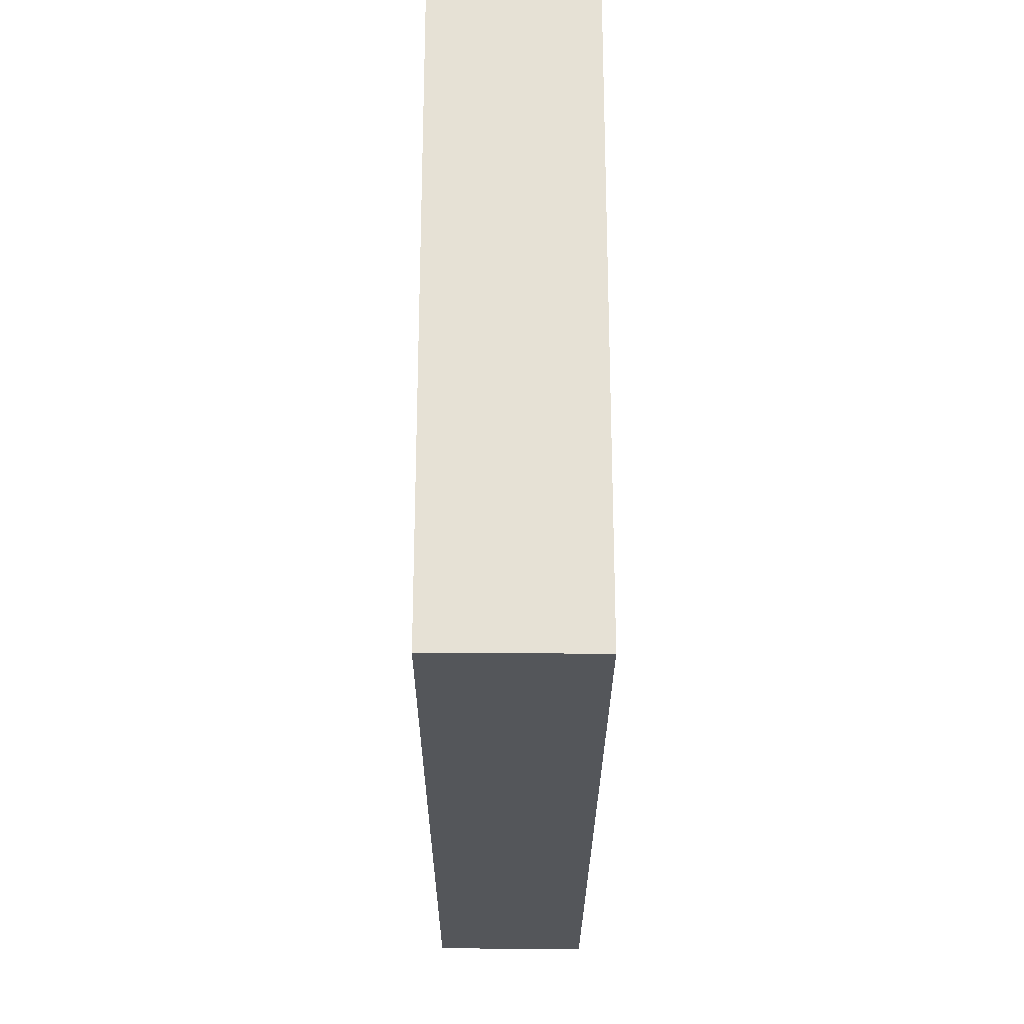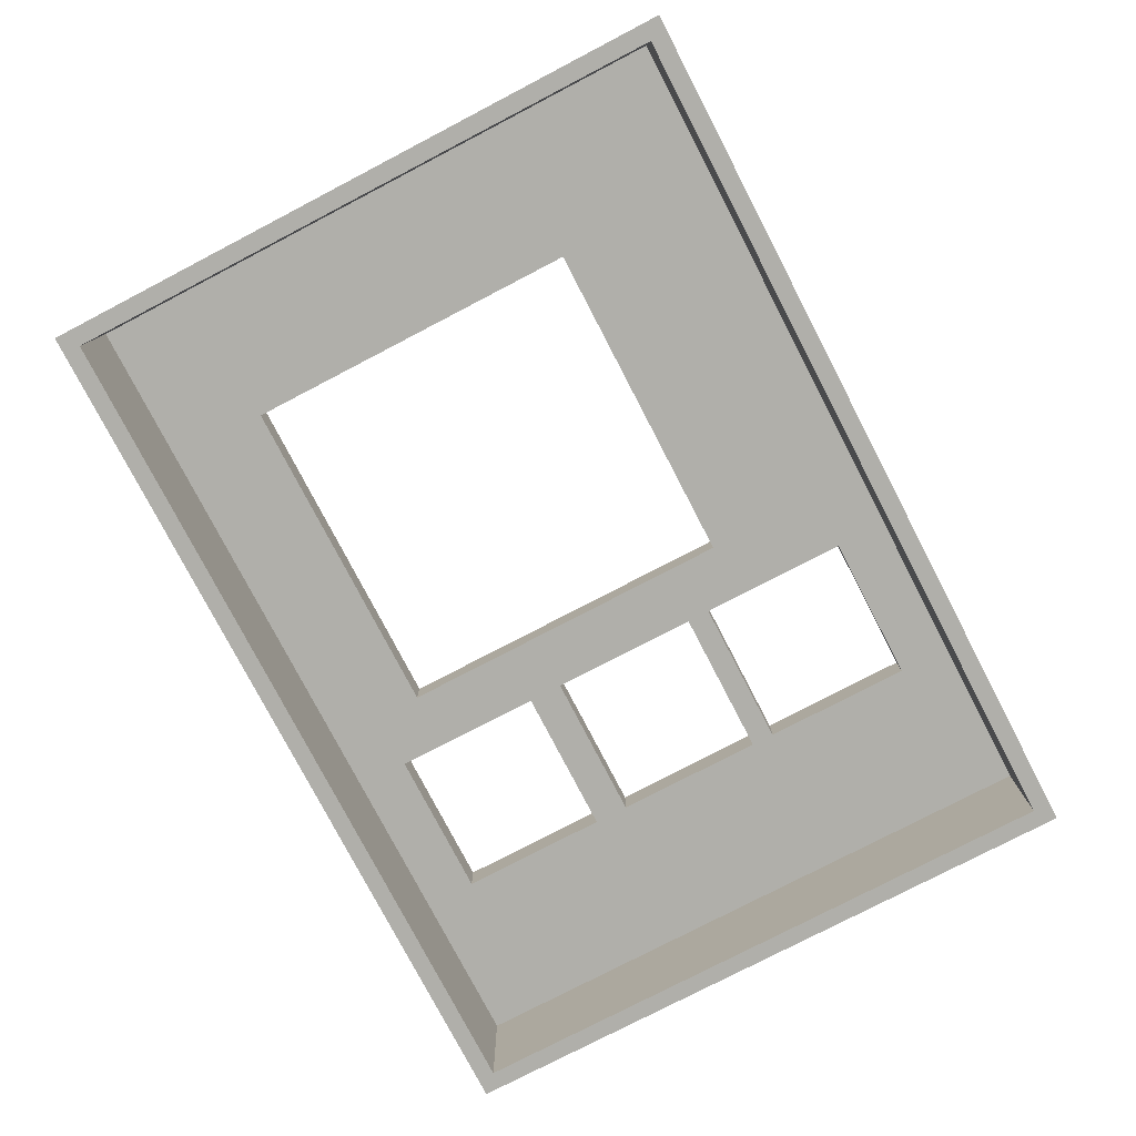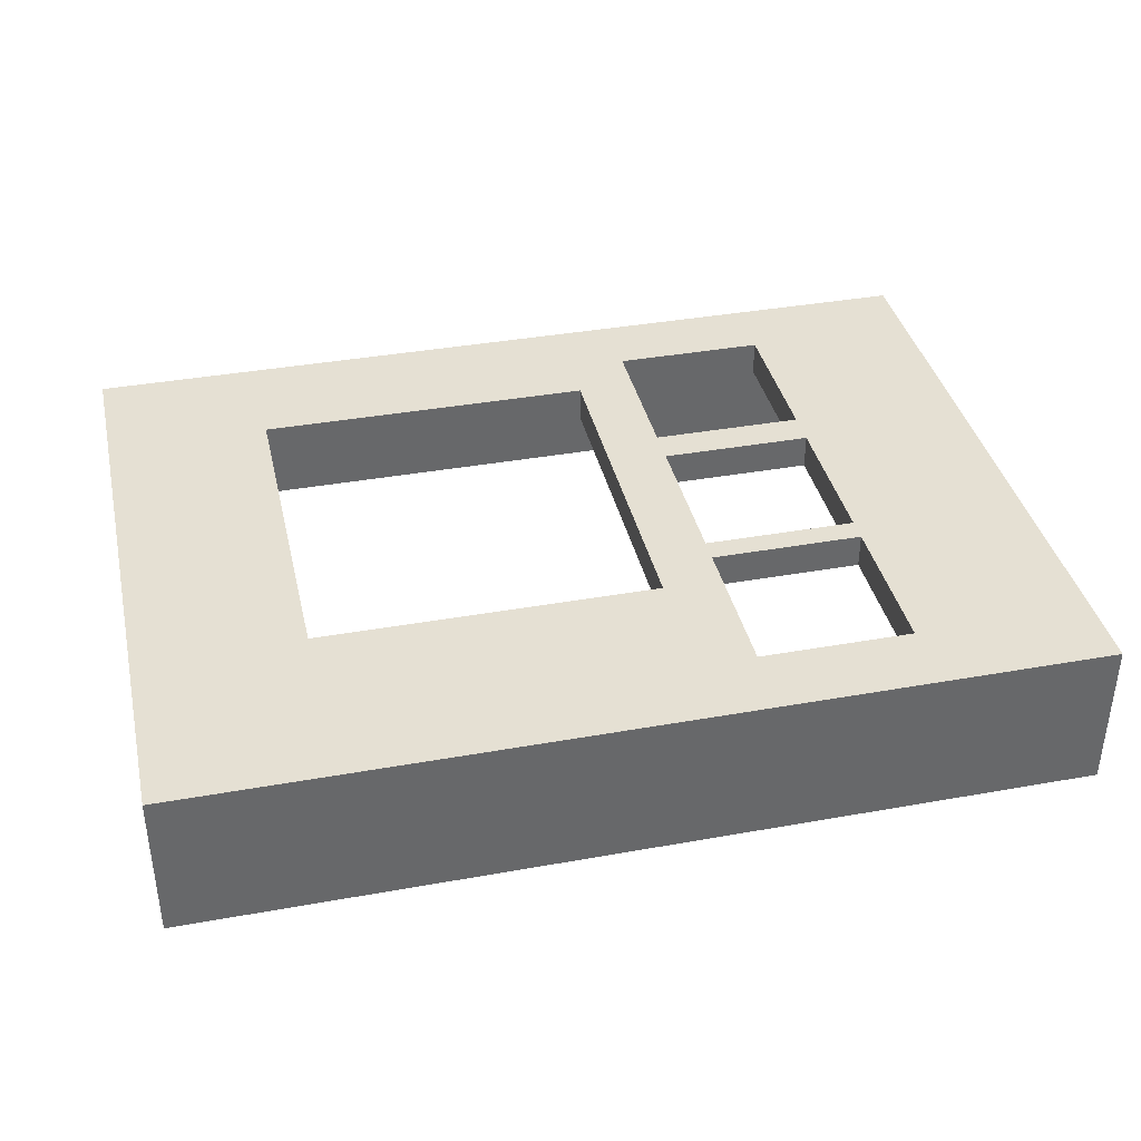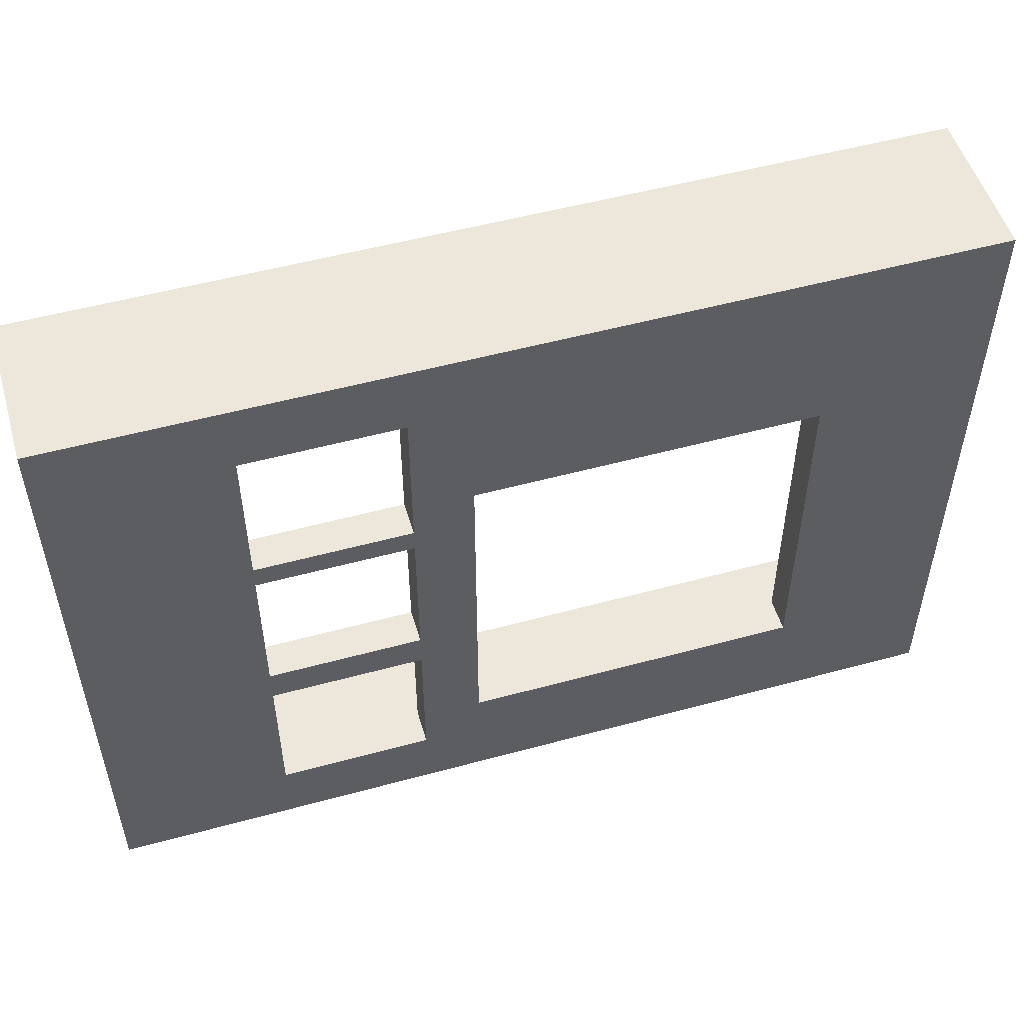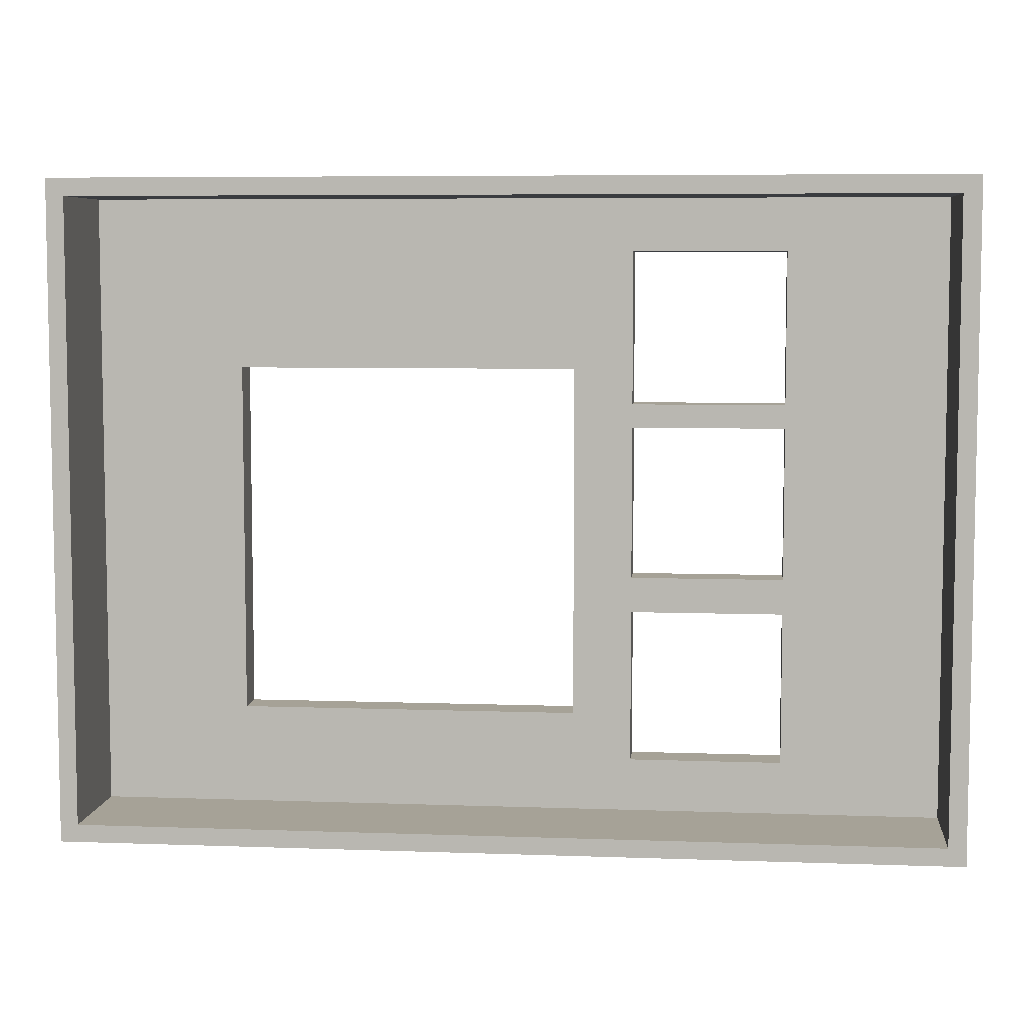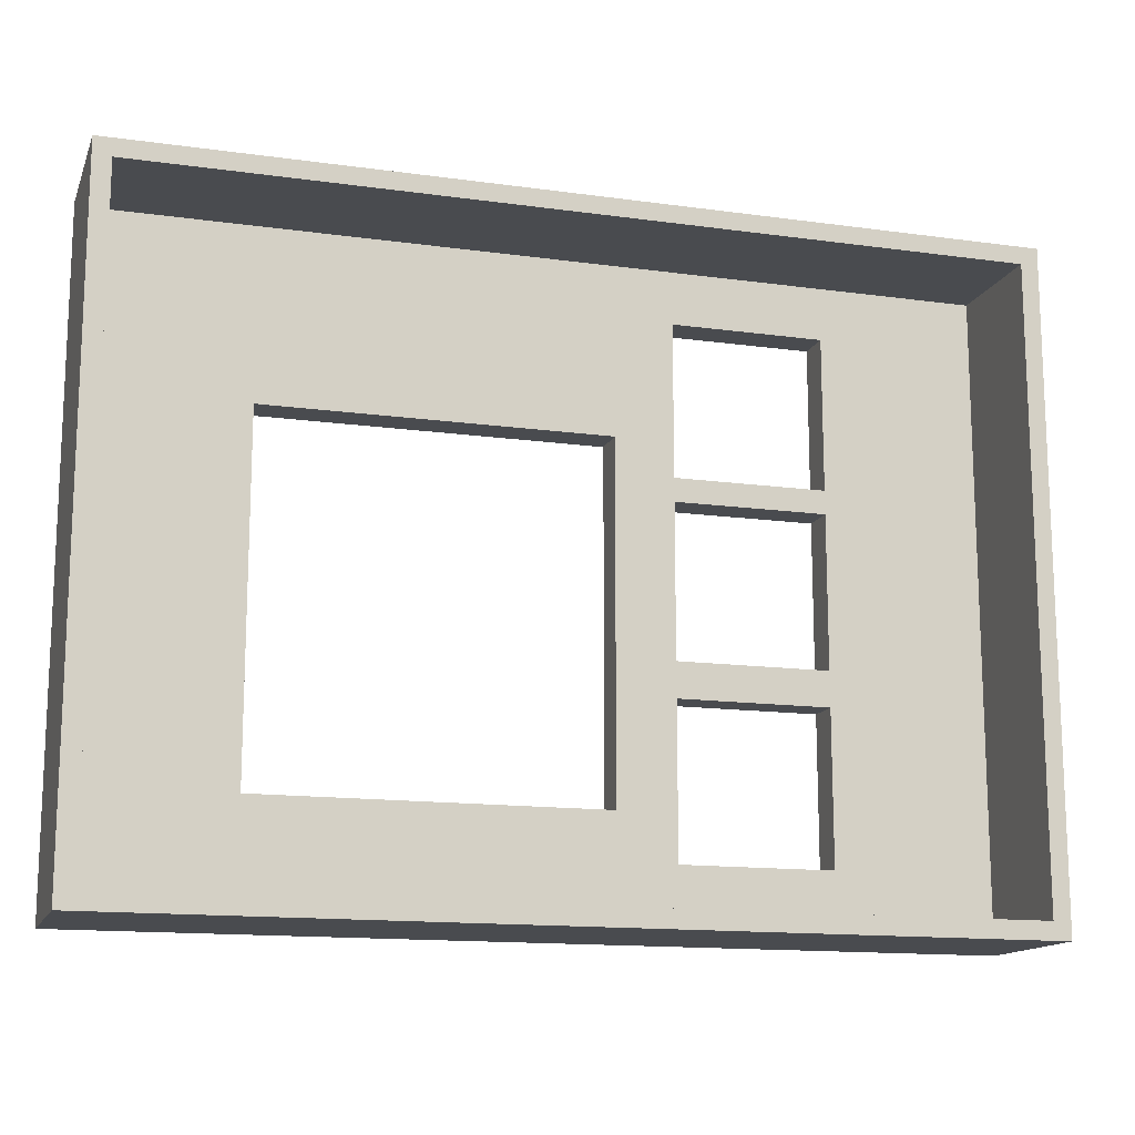
<metadata>
{"format":"obj","ext":"obj","renderer":"f3d","projection":"perspective","resolution":1024,"background":"white","views":[{"elev":-25.4,"azim":-90.2,"up":"+Y"},{"elev":-78.0,"azim":117.5,"up":"+Z"},{"elev":38.1,"azim":167.2,"up":"+Z"},{"elev":52.3,"azim":-16.4,"up":"+Y"},{"elev":6.5,"azim":-174.0,"up":"+Y"},{"elev":-14.2,"azim":163.1,"up":"+Y"}]}
</metadata>
<code>
g Body2
v 36.5 -26.5 -13
v -36.5 -26.5 -13
v -36.5 -26.5 -3
v 36.5 -26.5 -3
v -36.5 26.5 -13
v -36.5 26.5 -3
v 36.5 26.5 -13
v 36.5 26.5 -3
v -10 -6 0
v -10 7 0
v -10 7 -3
v -10 -6 -3
v -23 -6 0
v -23 -6 -3
v -23 7 0
v -23 7 -3
v -10 22 0
v -23 22 0
v -23 22 -3
v -10 22 -3
v -10 9 0
v -10 9 -3
v -23 9 0
v -23 9 -3
v -5 12 0
v -5 -18 0
v -5 -18 -3
v -5 12 -3
v 24 12 0
v 24 12 -3
v 24 -18 0
v 24 -18 -3
v -10 -9 0
v -23 -9 0
v -23 -9 -3
v -10 -9 -3
v -10 -22 0
v -10 -22 -3
v -23 -22 0
v -23 -22 -3
v 38 -28 0
v -38 -28 0
v -38 -28 -13
v 38 -28 -13
v 38 28 0
v 38 28 -13
v -38 28 0
v -38 28 -13
f 1 2 4
f 4 2 3
f 2 5 3
f 3 5 6
f 5 7 6
f 6 7 8
f 7 1 8
f 8 1 4
f 9 10 12
f 12 10 11
f 13 9 14
f 14 9 12
f 15 13 16
f 16 13 14
f 10 15 11
f 11 15 16
f 17 18 20
f 20 18 19
f 21 17 22
f 22 17 20
f 23 21 24
f 24 21 22
f 18 23 19
f 19 23 24
f 25 26 28
f 28 26 27
f 29 25 30
f 30 25 28
f 31 29 32
f 32 29 30
f 26 31 27
f 27 31 32
f 33 34 36
f 36 34 35
f 37 33 38
f 38 33 36
f 39 37 40
f 40 37 38
f 34 39 35
f 35 39 40
f 4 30 8
f 8 30 20
f 8 20 6
f 6 20 19
f 6 19 24
f 3 38 4
f 4 38 32
f 4 32 30
f 6 14 3
f 3 14 35
f 3 35 40
f 40 38 3
f 32 38 27
f 27 38 36
f 27 36 12
f 12 36 35
f 12 35 14
f 30 28 20
f 20 28 22
f 22 28 11
f 22 11 16
f 11 28 12
f 12 28 27
f 6 24 16
f 16 24 22
f 16 14 6
f 41 42 44
f 44 42 43
f 45 41 46
f 46 41 44
f 47 45 48
f 48 45 46
f 42 47 43
f 43 47 48
f 10 23 15
f 15 23 47
f 15 47 13
f 13 47 42
f 13 42 34
f 34 42 39
f 39 42 37
f 37 42 41
f 37 41 31
f 31 41 29
f 29 41 45
f 29 45 17
f 17 45 47
f 17 47 18
f 18 47 23
f 9 25 10
f 10 25 21
f 10 21 23
f 13 33 9
f 9 33 26
f 9 26 25
f 29 17 25
f 25 17 21
f 31 26 37
f 37 26 33
f 34 33 13
f 5 2 43
f 43 2 1
f 43 1 44
f 44 1 7
f 44 7 46
f 46 7 5
f 46 5 48
f 48 5 43

</code>
